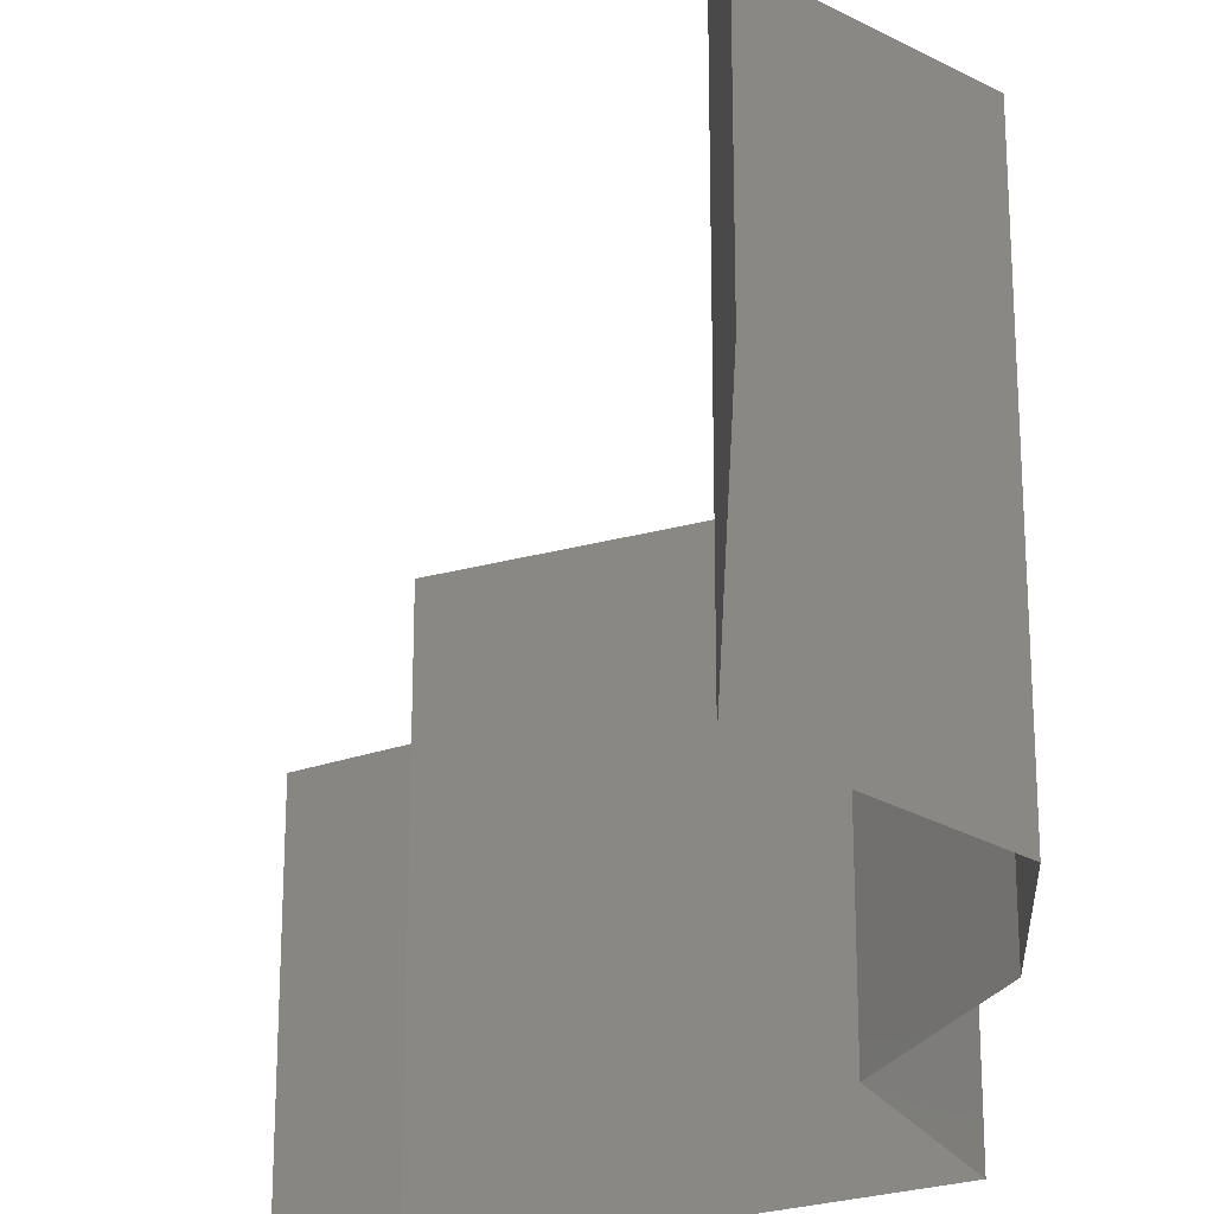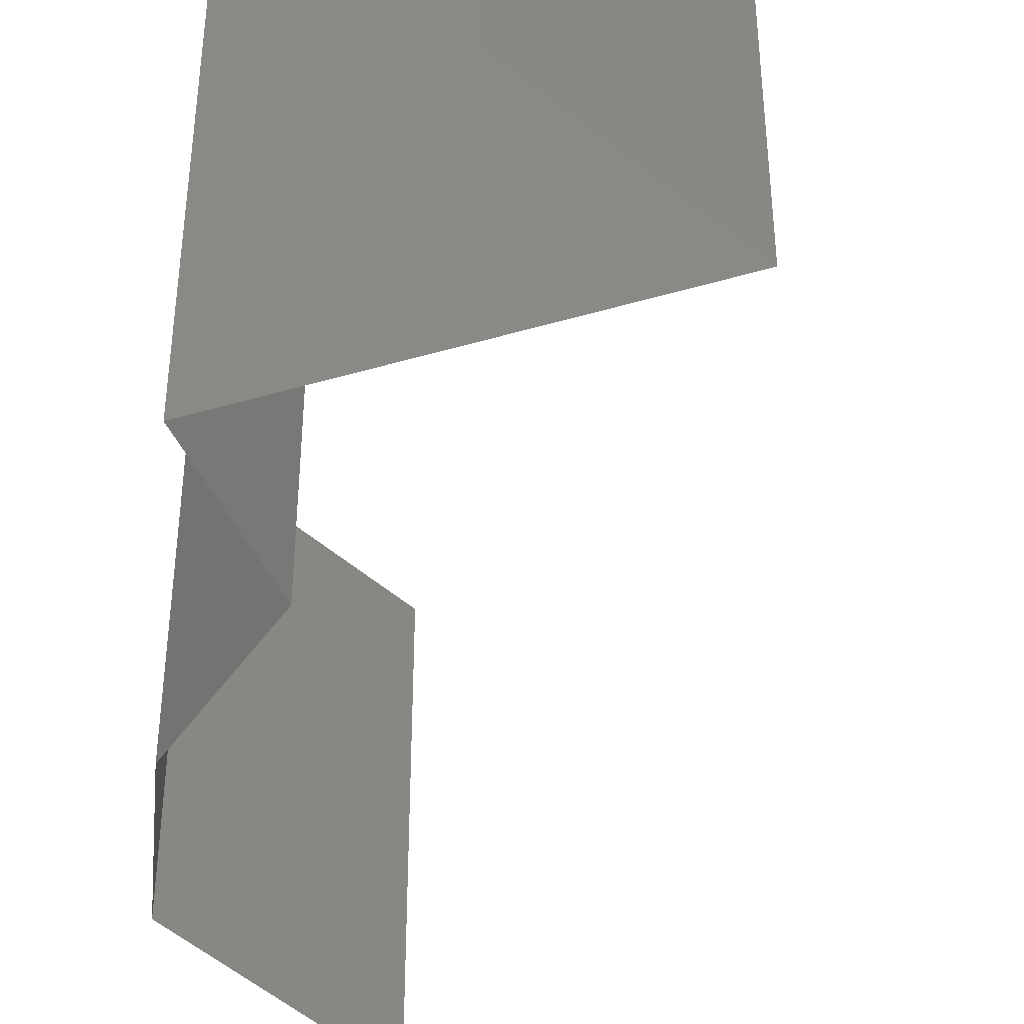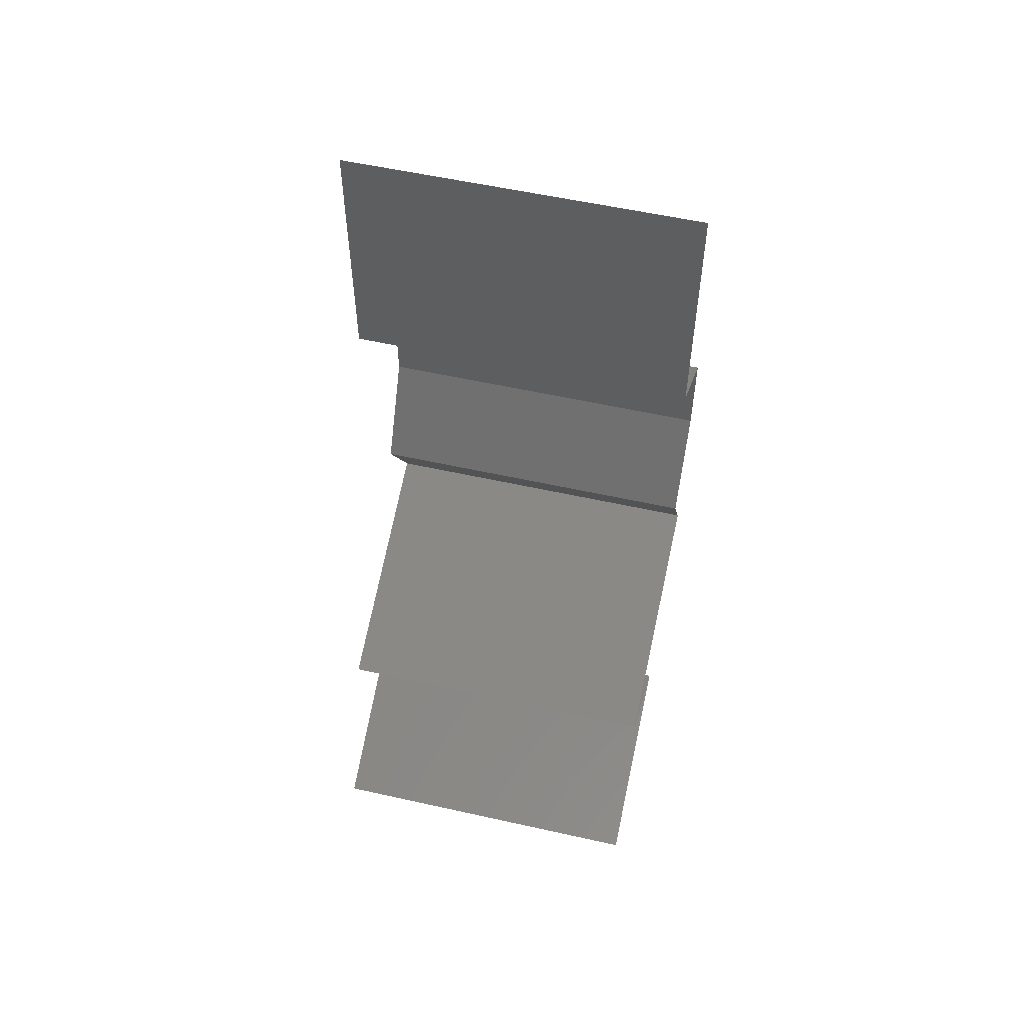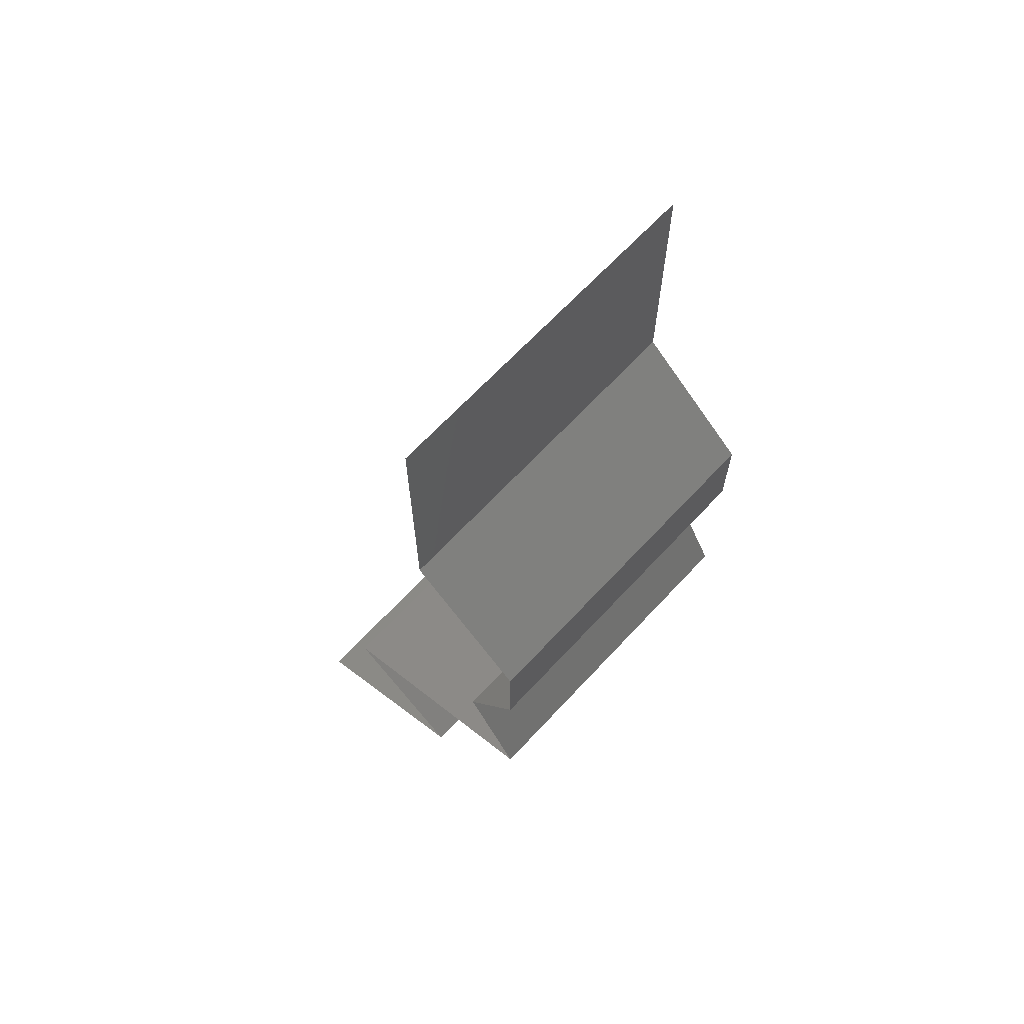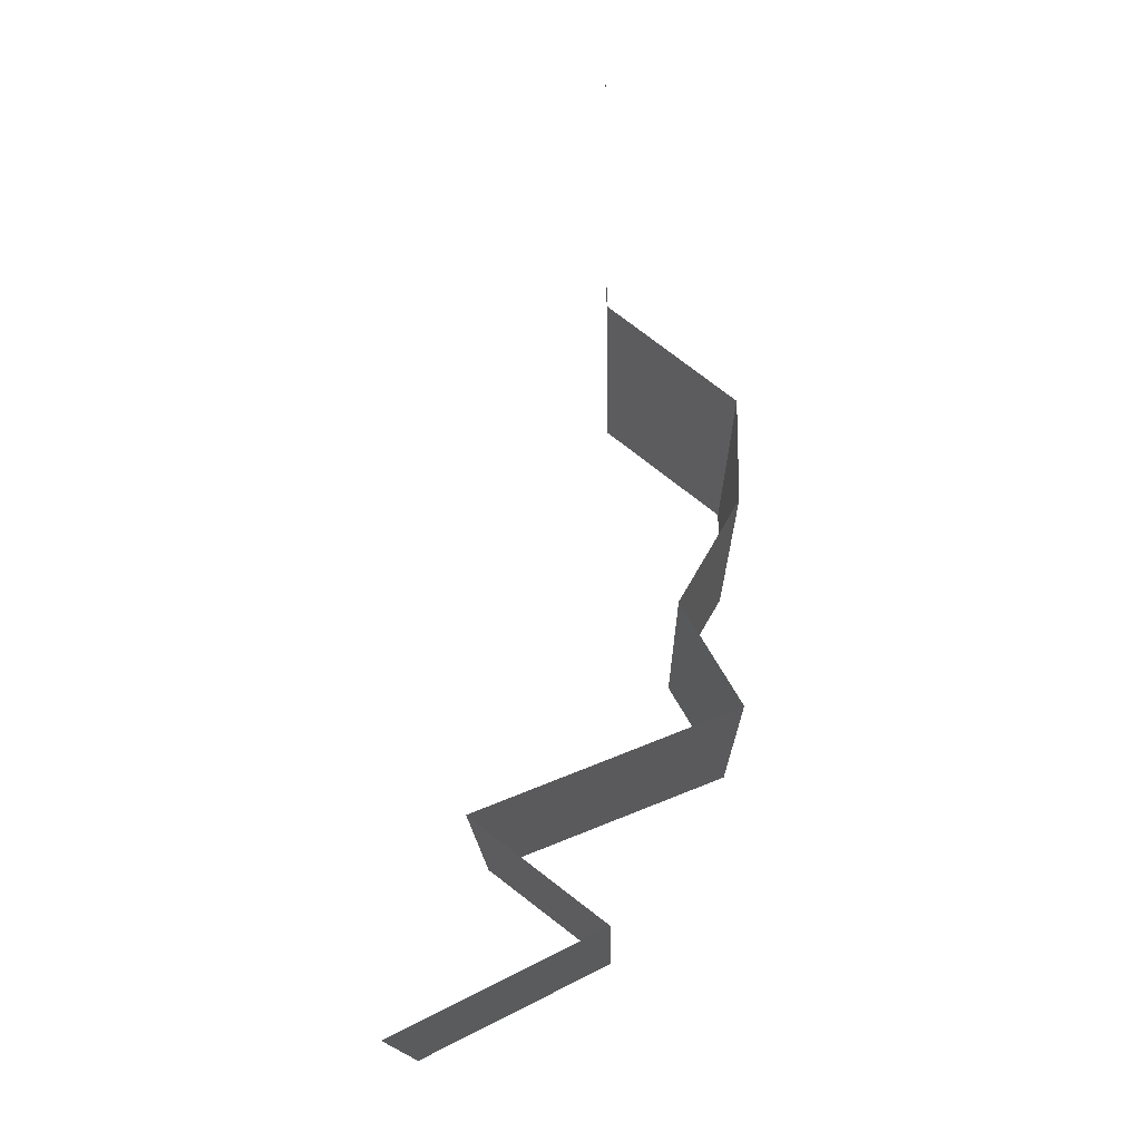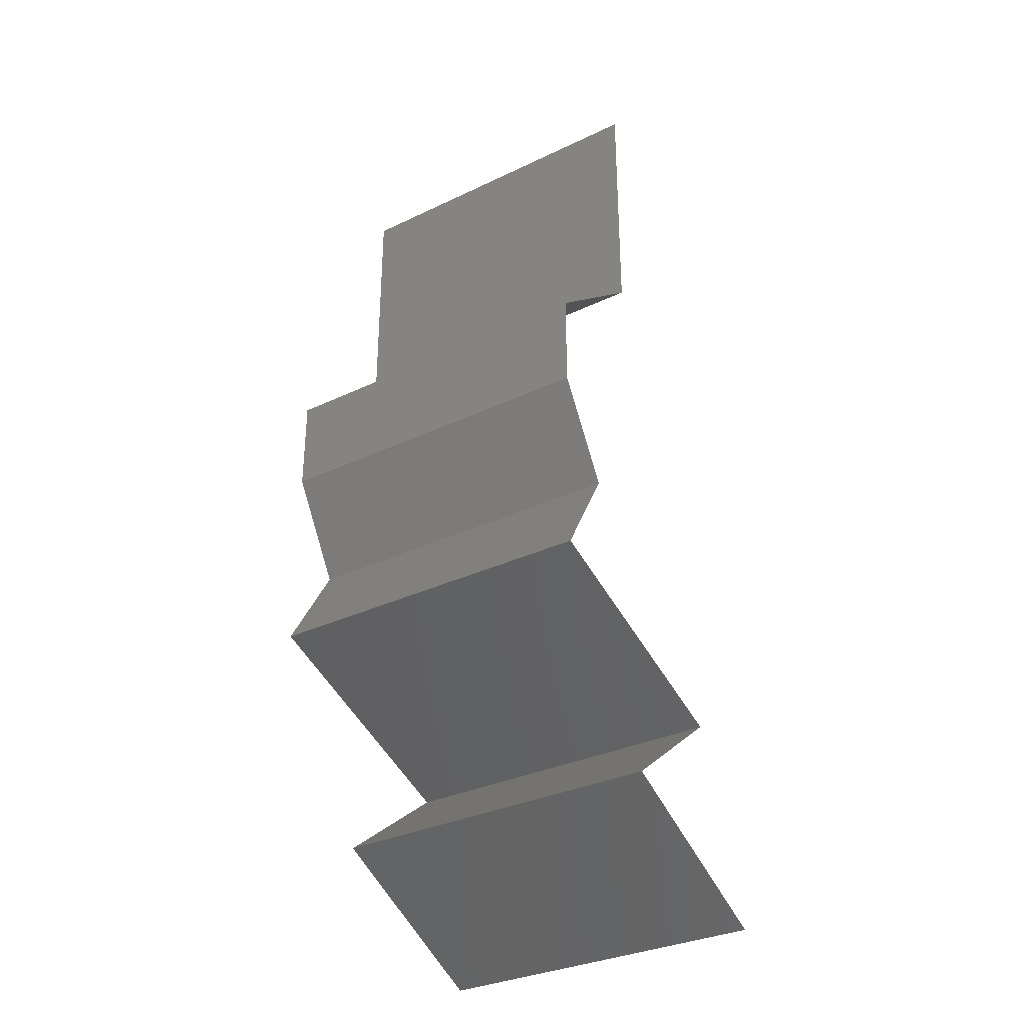
<metadata>
{"format":"stl","ext":"stl","renderer":"f3d","projection":"perspective","resolution":1024,"background":"white","views":[{"elev":-29.8,"azim":179.8,"up":"+Z"},{"elev":-51.0,"azim":-4.0,"up":"+Z"},{"elev":56.0,"azim":103.2,"up":"+Y"},{"elev":66.8,"azim":-137.0,"up":"+Y"},{"elev":-16.4,"azim":-178.9,"up":"+Y"},{"elev":-32.6,"azim":-56.4,"up":"+Y"}]}
</metadata>
<code>
# stl→obj: 49 verts, 70 faces
v 0.04 0.045 0.02
v 0.04 0.05261 0.01232
v 0.04 0.0525 0.02
v 0.04 0.06 0.02
v 0.04 0.06 0.01
v 0.04 0.045 0.01
v 0.04 0.045 0
v 0.04 0.05025 0.005344
v 0.04 0.05541 0.005381
v 0.04 0.06 0
v 0.04 0.0525 0
v 0.0365 0.04219 0.015
v 0.033 0.03938 0
v 0.0365 0.04219 0.005
v 0.033 0.03938 0.01
v 0.033 0.03938 0.02
v 0.033 0.03656 0.015
v 0.033 0.03375 0.01
v 0.033 0.03656 0.005
v 0.033 0.03375 0
v 0.033 0.03375 0.02
v 0.0363 0.02813 0.01
v 0.03465 0.03094 0.005
v 0.03465 0.03094 0.015
v 0.0363 0.02813 0
v 0.0363 0.02813 0.02
v 0.03465 0.02531 0.015
v 0.033 0.0225 0.01
v 0.03465 0.02531 0.005
v 0.033 0.0225 0
v 0.033 0.0225 0.02
v 0.04024 0.01966 0.007701
v 0.04017 0.01969 0
v 0.04734 0.01688 0
v 0.04734 0.01688 0.01
v 0.03802 0.02053 0.01461
v 0.04294 0.0186 0.01462
v 0.04734 0.01688 0.02
v 0.04017 0.01969 0.02
v 0.04367 0.01406 0.015
v 0.04 0.01125 0
v 0.04367 0.01406 0.005
v 0.04 0.01125 0.01
v 0.04 0.01125 0.02
v 0.05138 0.005625 0.01
v 0.04569 0.008437 0.02
v 0.04569 0.008437 0
v 0.05138 0.005625 0
v 0.05138 0.005625 0.02
f 1 2 3
f 3 2 4
f 4 2 5
f 6 2 1
f 7 8 6
f 5 9 10
f 10 9 11
f 11 8 7
f 8 9 2
f 11 9 8
f 2 9 5
f 8 2 6
f 1 12 6
f 13 14 15
f 6 14 7
f 15 12 16
f 15 14 6
f 6 12 15
f 7 14 13
f 16 12 1
f 15 17 18
f 13 19 20
f 18 19 15
f 21 17 16
f 15 19 13
f 16 17 15
f 20 19 18
f 18 17 21
f 22 23 18
f 18 24 22
f 20 23 25
f 26 24 21
f 18 23 20
f 21 24 18
f 25 23 22
f 22 24 26
f 22 27 28
f 28 29 22
f 25 29 30
f 31 27 26
f 22 29 25
f 26 27 22
f 30 29 28
f 28 27 31
f 30 32 33
f 33 32 34
f 34 32 35
f 28 32 30
f 31 36 28
f 35 37 38
f 36 37 32
f 39 36 31
f 38 37 39
f 39 37 36
f 36 32 28
f 32 37 35
f 38 40 35
f 41 42 43
f 35 42 34
f 43 40 44
f 43 42 35
f 44 40 38
f 35 40 43
f 34 42 41
f 45 43 46
f 47 43 45
f 47 41 43
f 43 44 46
f 45 48 47
f 46 49 45

</code>
